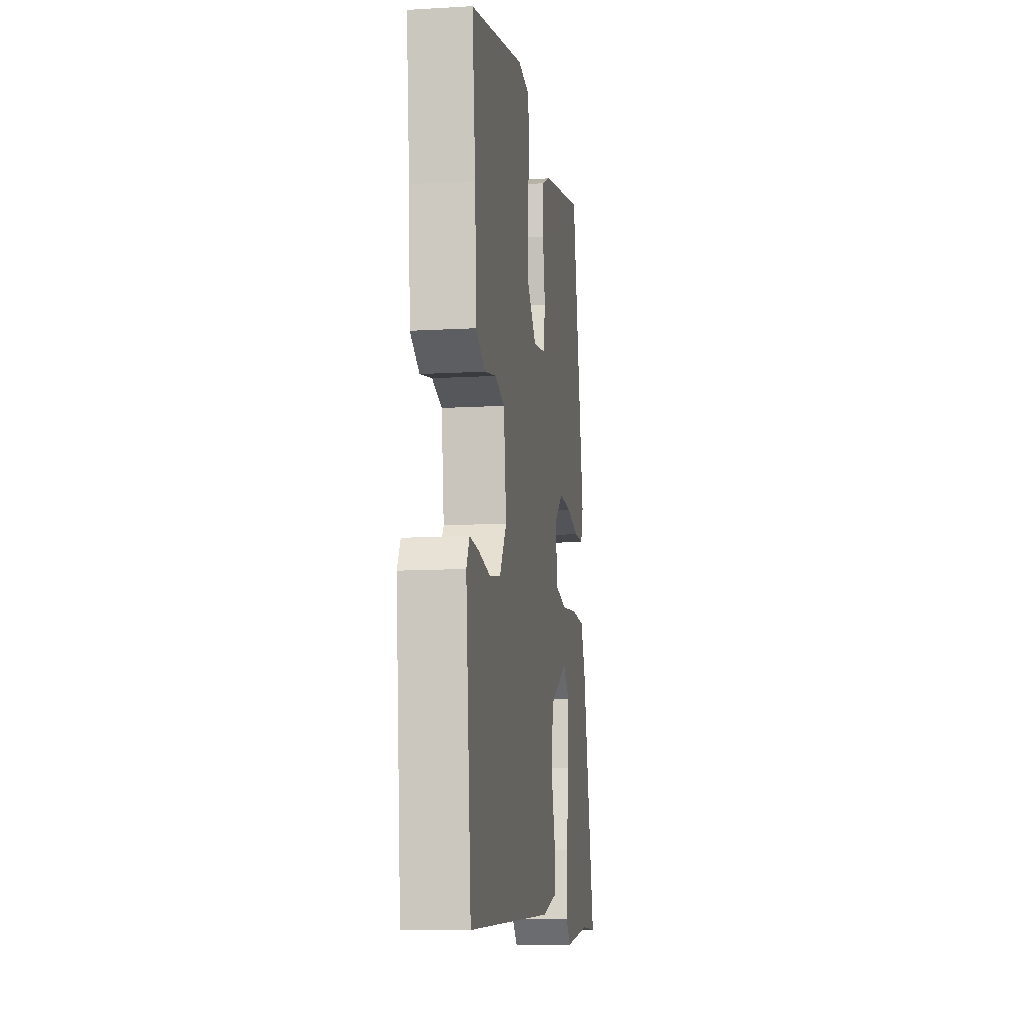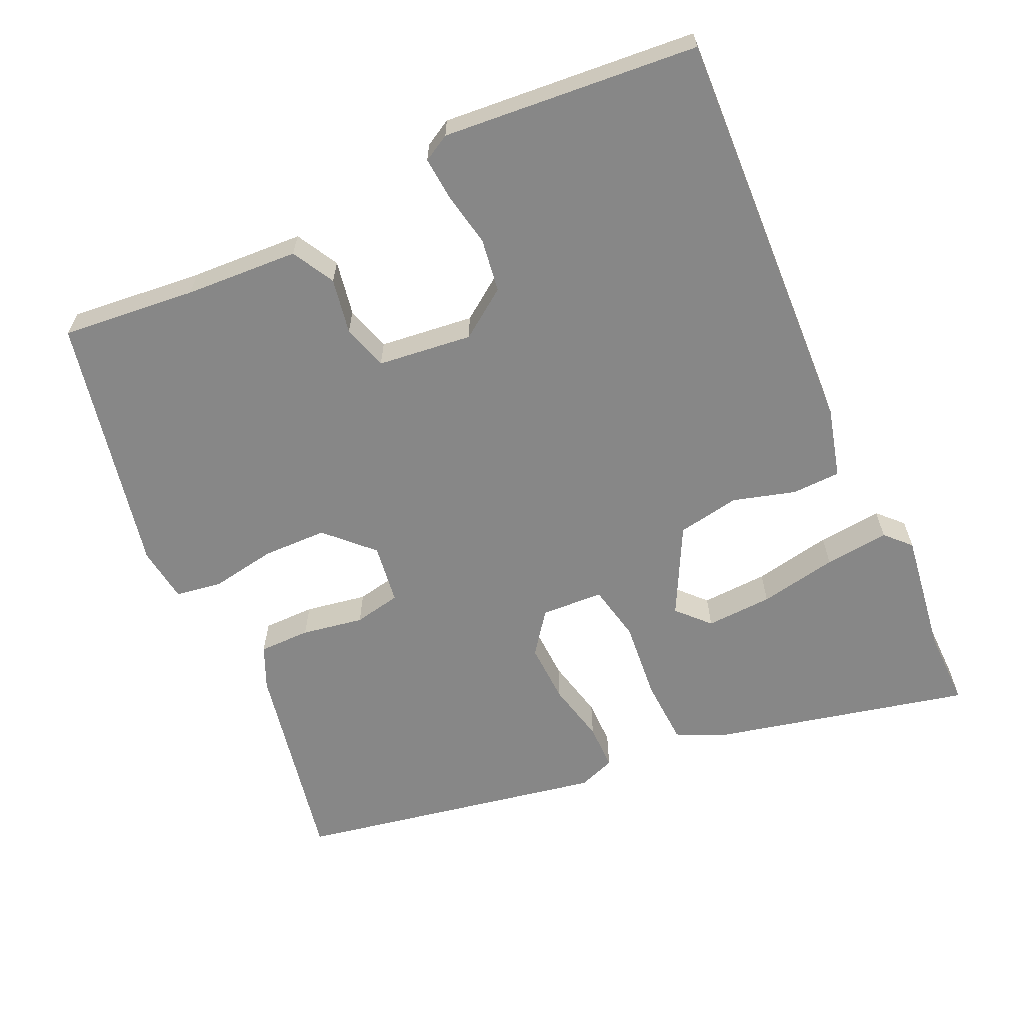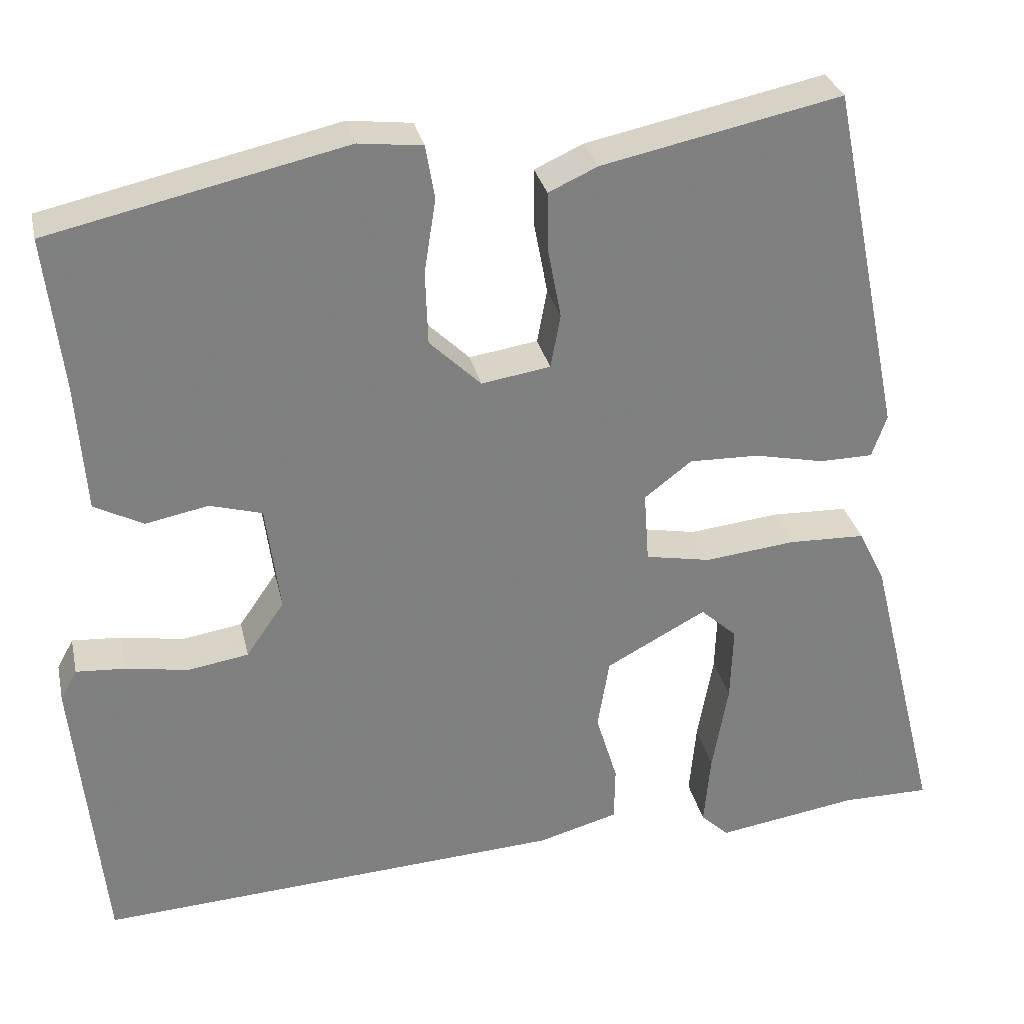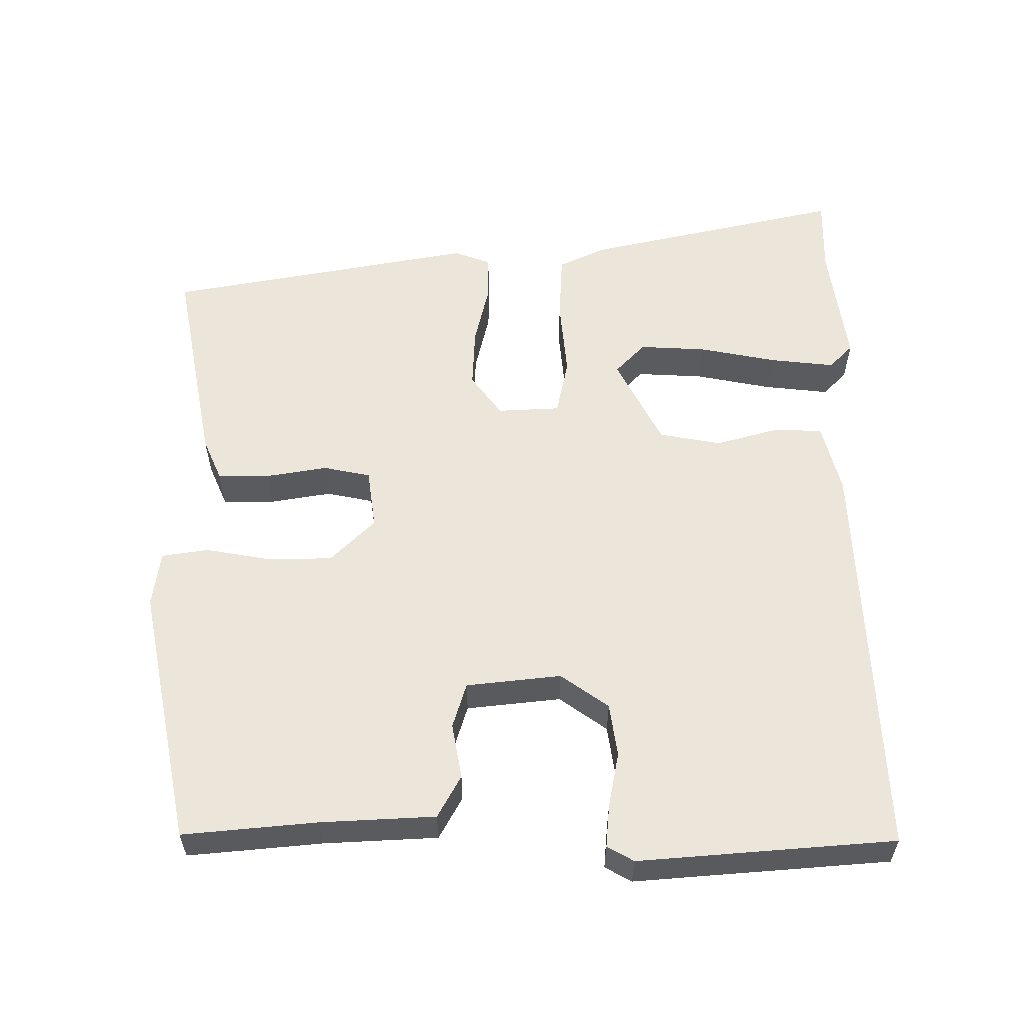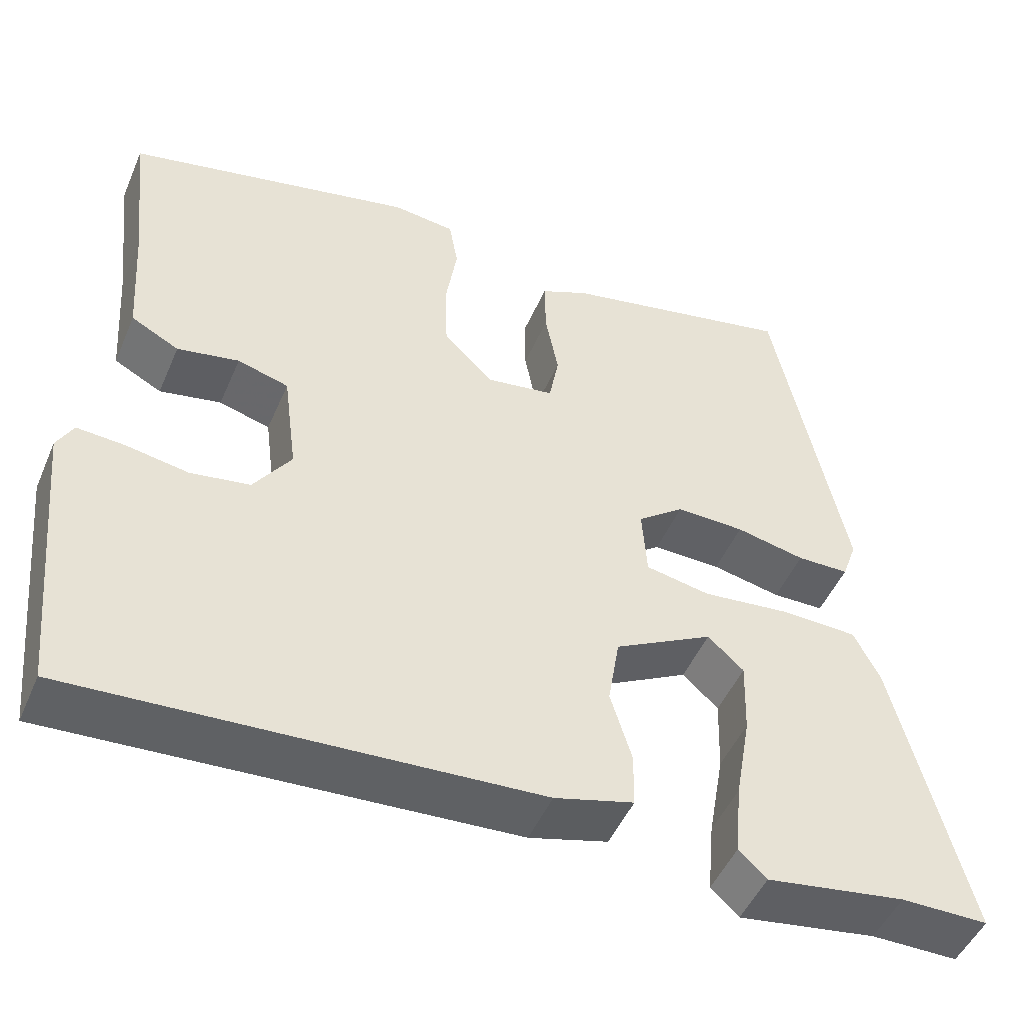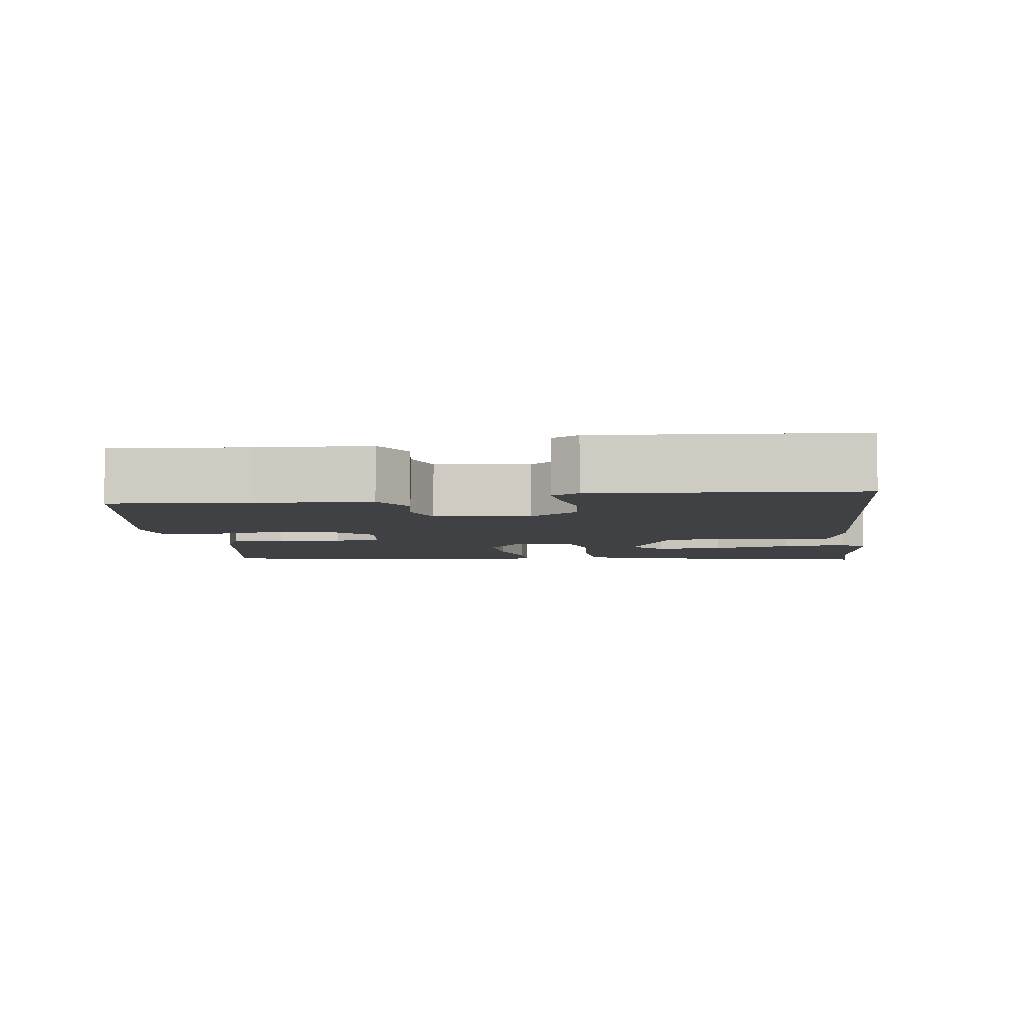
<metadata>
{"format":"obj","ext":"obj","renderer":"f3d","projection":"perspective","resolution":1024,"background":"white","views":[{"elev":-11.4,"azim":98.1,"up":"+Z"},{"elev":-62.5,"azim":115.5,"up":"+Y"},{"elev":30.4,"azim":167.6,"up":"+Z"},{"elev":57.3,"azim":91.0,"up":"+Y"},{"elev":-48.8,"azim":157.2,"up":"+Z"},{"elev":-5.6,"azim":99.0,"up":"+Y"}]}
</metadata>
<code>
v 0.509 0.07 0.424
v 0.488 0.07 0.239
v 0.477 0.07 0.083
v 0.418 0.07 0.052
v 0.342 0.07 0.067
v 0.279 0.07 0.049
v 0.262 0.07 -0.081
v 0.308 0.07 -0.148
v 0.381 0.07 -0.16
v 0.457 0.07 -0.147
v 0.516 0.07 -0.143
v 0.536 0.07 -0.18
v 0.501 0.07 -0.531
v -0.064 0.07 -0.497
v -0.161 0.07 -0.47
v -0.162 0.07 -0.403
v -0.136 0.07 -0.317
v -0.15 0.07 -0.231
v -0.271 0.07 -0.166
v -0.315 0.07 -0.206
v -0.312 0.07 -0.298
v -0.293 0.07 -0.406
v -0.285 0.07 -0.495
v -0.319 0.07 -0.527
v -0.49 0.07 -0.5
v -0.597 0.07 -0.5
v -0.509 0.07 -0.144
v -0.477 0.07 -0.08
v -0.384 0.07 -0.077
v -0.275 0.07 -0.089
v -0.196 0.07 -0.074
v -0.19 0.07 0.012
v -0.247 0.07 0.056
v -0.331 0.07 0.054
v -0.416 0.07 0.036
v -0.48 0.07 0.037
v -0.498 0.07 0.088
v -0.411 0.07 0.514
v -0.123 0.07 0.453
v -0.064 0.07 0.426
v -0.065 0.07 0.355
v -0.081 0.07 0.27
v -0.069 0.07 0.205
v 0.014 0.07 0.192
v 0.076 0.07 0.252
v 0.079 0.07 0.341
v 0.065 0.07 0.431
v 0.076 0.07 0.495
v 0.153 0.07 0.504
v 0.509 0 0.424
v 0.488 0 0.239
v 0.477 0 0.083
v 0.418 0 0.052
v 0.342 0 0.067
v 0.279 0 0.049
v 0.262 0 -0.081
v 0.308 0 -0.148
v 0.381 0 -0.16
v 0.457 0 -0.147
v 0.516 0 -0.143
v 0.536 0 -0.18
v 0.501 0 -0.531
v -0.064 0 -0.497
v -0.161 0 -0.47
v -0.162 0 -0.403
v -0.136 0 -0.317
v -0.15 0 -0.231
v -0.271 0 -0.166
v -0.315 0 -0.206
v -0.312 0 -0.298
v -0.293 0 -0.406
v -0.285 0 -0.495
v -0.319 0 -0.527
v -0.49 0 -0.5
v -0.597 0 -0.5
v -0.509 0 -0.144
v -0.477 0 -0.08
v -0.384 0 -0.077
v -0.275 0 -0.089
v -0.196 0 -0.074
v -0.19 0 0.012
v -0.247 0 0.056
v -0.331 0 0.054
v -0.416 0 0.036
v -0.48 0 0.037
v -0.498 0 0.088
v -0.411 0 0.514
v -0.123 0 0.453
v -0.064 0 0.426
v -0.065 0 0.355
v -0.081 0 0.27
v -0.069 0 0.205
v 0.014 0 0.192
v 0.076 0 0.252
v 0.079 0 0.341
v 0.065 0 0.431
v 0.076 0 0.495
v 0.153 0 0.504
f 49 1 2
f 48 49 2
f 47 48 2
f 46 47 2
f 3 4 5
f 2 3 5
f 46 2 5
f 45 46 5
f 44 45 5 6
f 43 44 6 7
f 40 41 42
f 39 40 42
f 38 39 42
f 37 38 42
f 36 37 42
f 35 36 42
f 34 35 42
f 33 34 42 43
f 43 7 8
f 33 43 8
f 32 33 8
f 28 29 30
f 27 28 30
f 26 27 30
f 25 26 30
f 23 24 25
f 22 23 25
f 21 22 25
f 20 21 25
f 20 25 30
f 19 20 30 31
f 15 16 17
f 14 15 17
f 13 14 17
f 12 13 17
f 11 12 17
f 10 11 17
f 9 10 17
f 8 9 17 18
f 31 32 8 18
f 18 19 31
f 51 50 98
f 51 98 97
f 51 97 96
f 51 96 95
f 54 53 52
f 54 52 51
f 54 51 95
f 54 95 94
f 55 54 94 93
f 56 55 93 92
f 91 90 89
f 91 89 88
f 91 88 87
f 91 87 86
f 91 86 85
f 91 85 84
f 91 84 83
f 92 91 83 82
f 57 56 92
f 57 92 82
f 57 82 81
f 79 78 77
f 79 77 76
f 79 76 75
f 79 75 74
f 74 73 72
f 74 72 71
f 74 71 70
f 74 70 69
f 79 74 69
f 80 79 69 68
f 66 65 64
f 66 64 63
f 66 63 62
f 66 62 61
f 66 61 60
f 66 60 59
f 66 59 58
f 67 66 58 57
f 67 57 81 80
f 80 68 67
f 1 50 51 2
f 2 51 52 3
f 3 52 53 4
f 4 53 54 5
f 5 54 55 6
f 6 55 56 7
f 7 56 57 8
f 8 57 58 9
f 9 58 59 10
f 10 59 60 11
f 11 60 61 12
f 12 61 62 13
f 13 62 63 14
f 14 63 64 15
f 15 64 65 16
f 16 65 66 17
f 17 66 67 18
f 18 67 68 19
f 19 68 69 20
f 20 69 70 21
f 21 70 71 22
f 22 71 72 23
f 23 72 73 24
f 24 73 74 25
f 25 74 75 26
f 26 75 76 27
f 27 76 77 28
f 28 77 78 29
f 29 78 79 30
f 30 79 80 31
f 31 80 81 32
f 32 81 82 33
f 33 82 83 34
f 34 83 84 35
f 35 84 85 36
f 36 85 86 37
f 37 86 87 38
f 38 87 88 39
f 39 88 89 40
f 40 89 90 41
f 41 90 91 42
f 42 91 92 43
f 43 92 93 44
f 44 93 94 45
f 45 94 95 46
f 46 95 96 47
f 47 96 97 48
f 48 97 98 49
f 49 98 50 1

</code>
